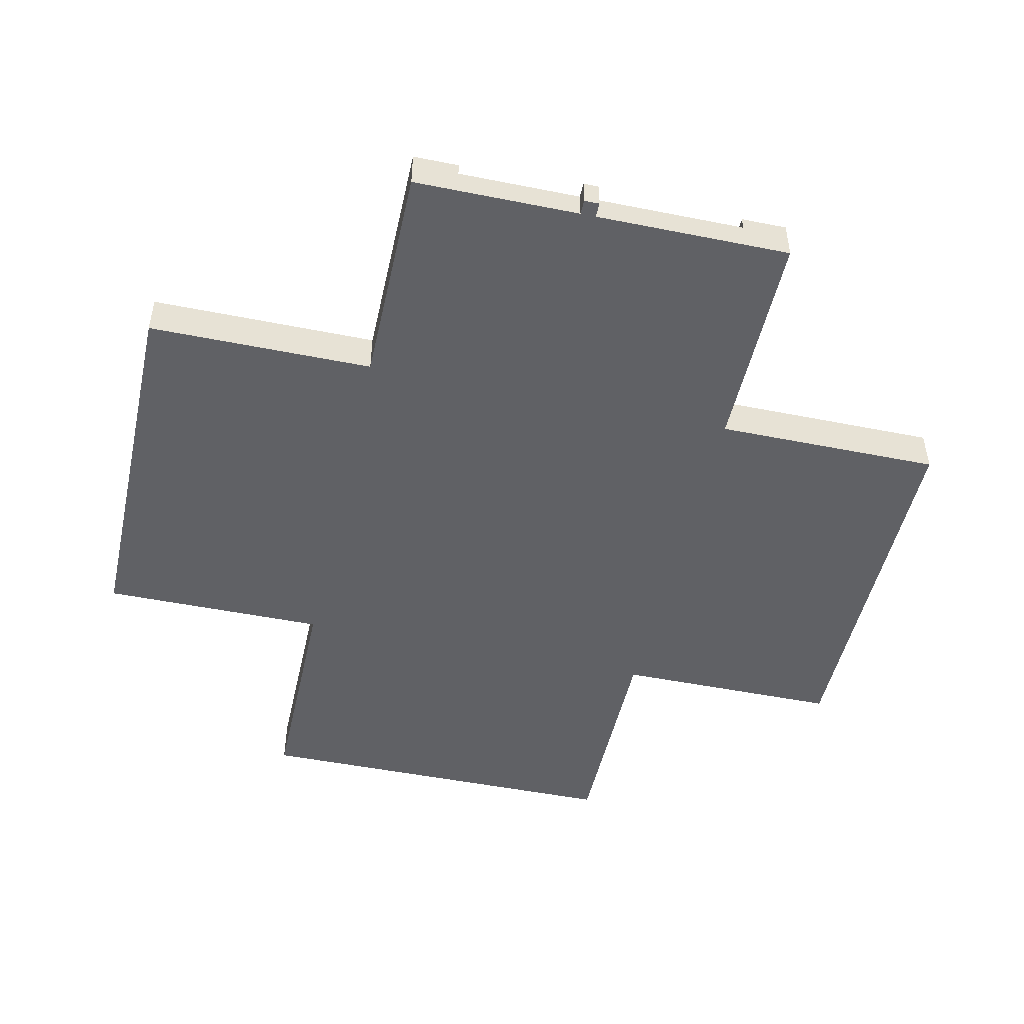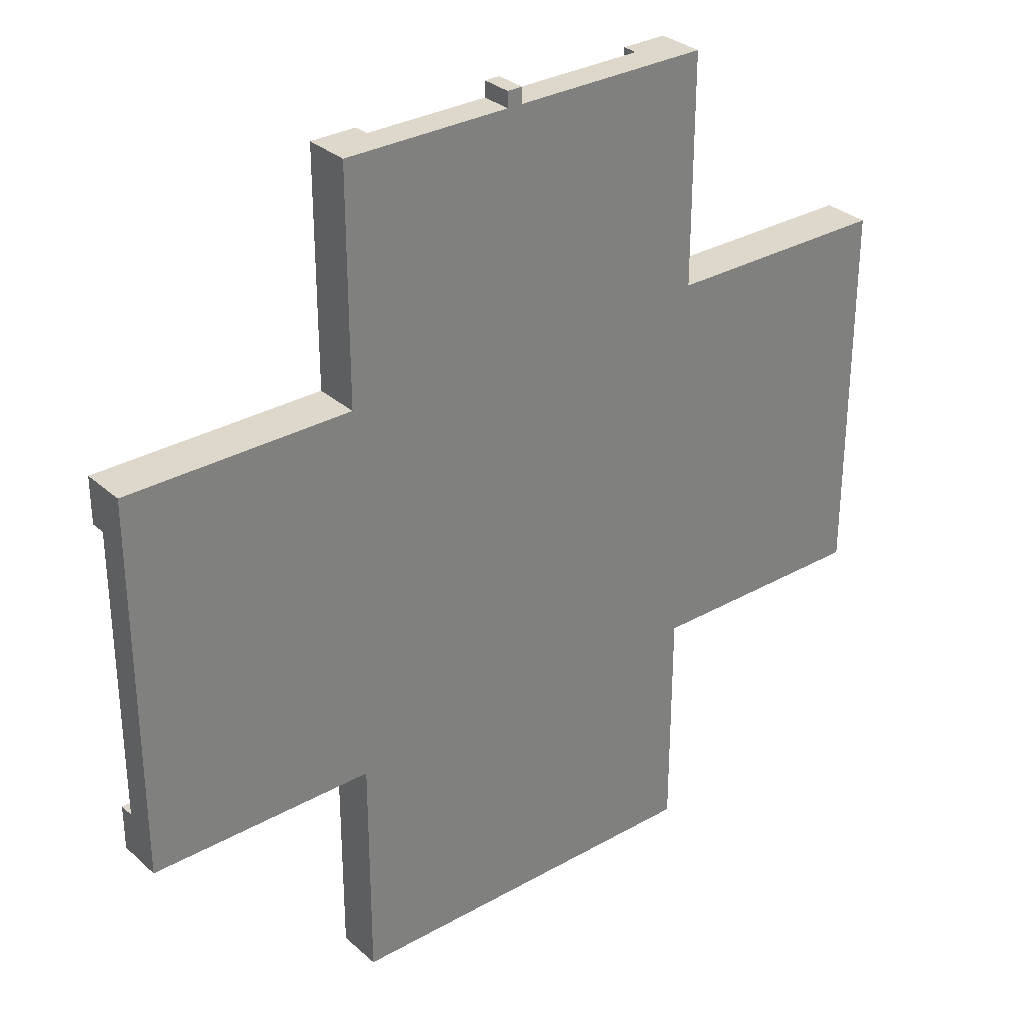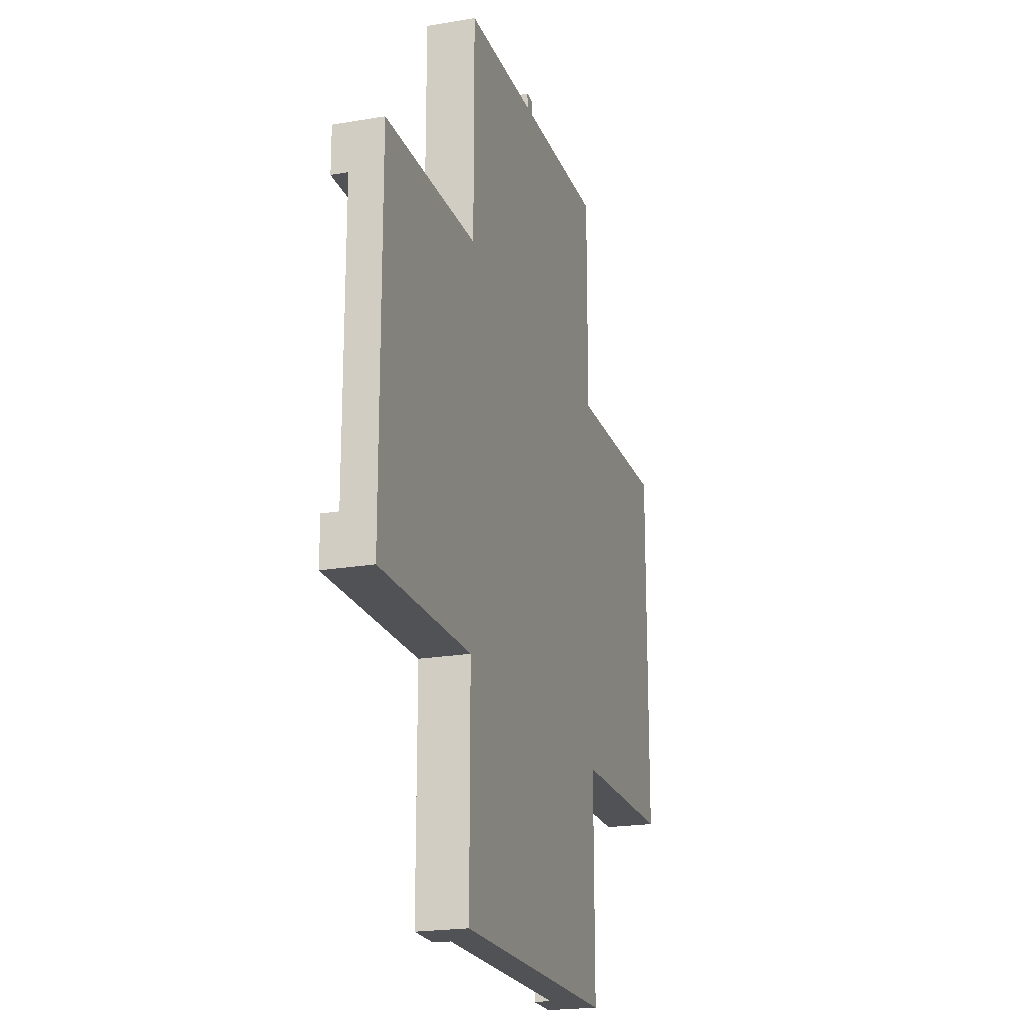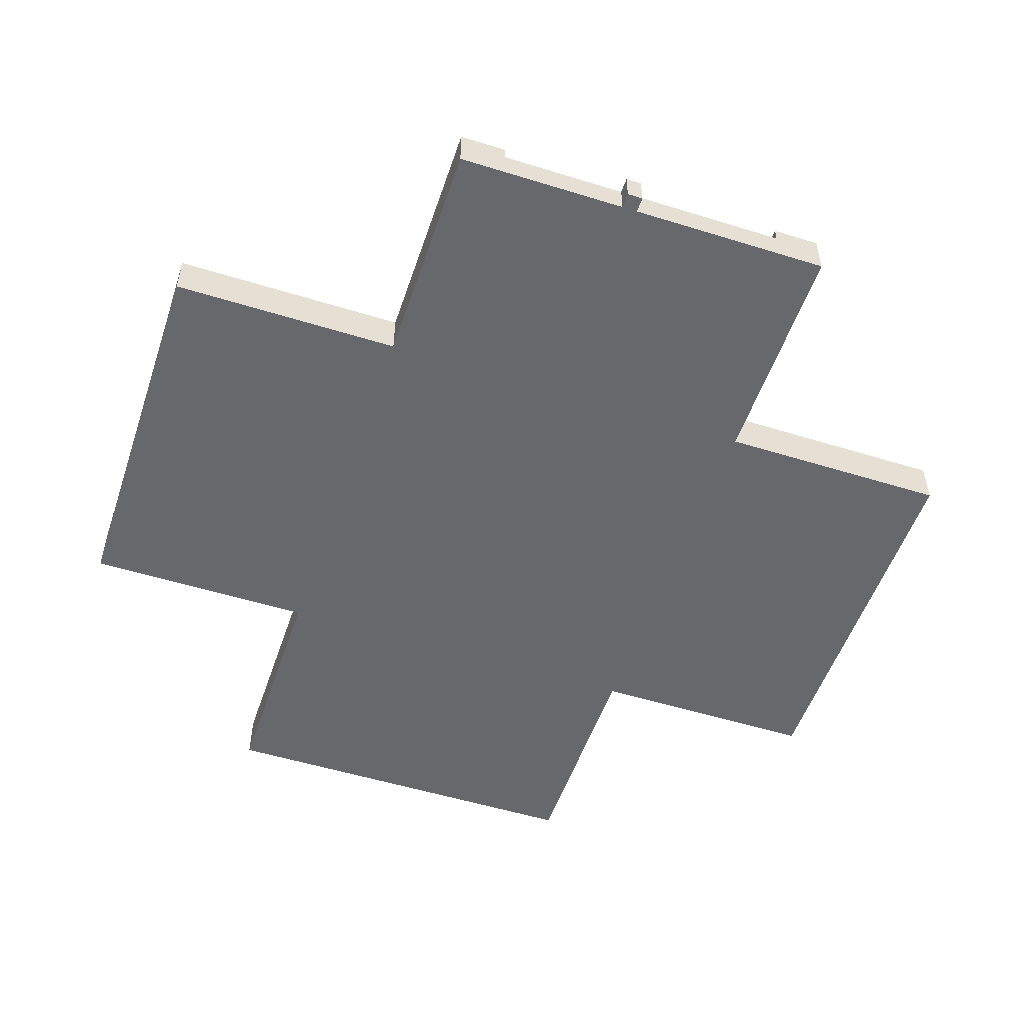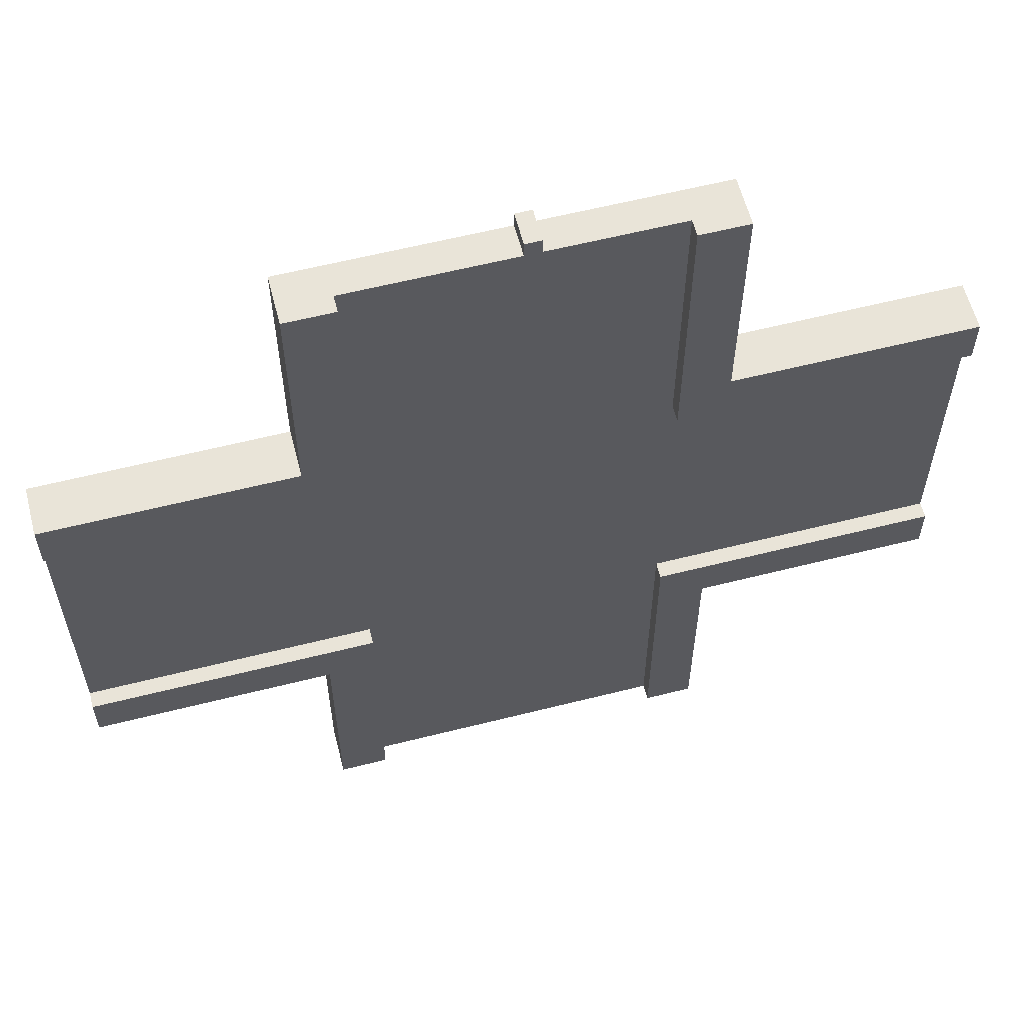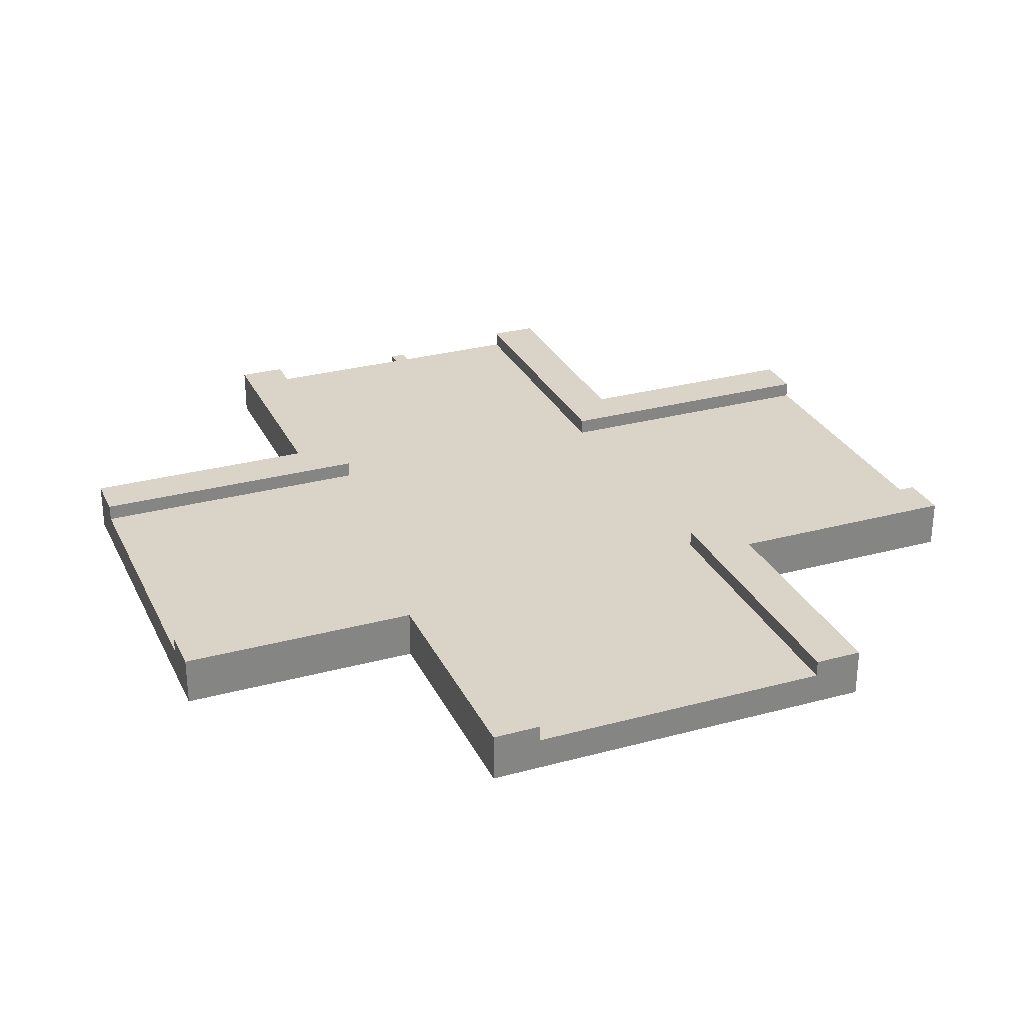
<metadata>
{"format":"obj","ext":"obj","renderer":"f3d","projection":"perspective","resolution":1024,"background":"white","views":[{"elev":-48.7,"azim":-12.5,"up":"+Y"},{"elev":31.3,"azim":-38.8,"up":"+Z"},{"elev":-21.0,"azim":-72.9,"up":"+Z"},{"elev":-52.3,"azim":-18.5,"up":"+Y"},{"elev":60.1,"azim":165.5,"up":"+Z"},{"elev":28.8,"azim":158.0,"up":"+Y"}]}
</metadata>
<code>
g roadNoBush-3
v -28 0 13
v -28 0 -12
v -28 1 10
v -28 1 9
v -28 1 8
v -28 1 1
v -28 1 -0
v -28 1 -7
v -28 1 -8
v -28 1 -9
v -28 2 10
v -28 2 9
v -28 2 8
v -28 2 1
v -28 2 -0
v -28 2 -7
v -28 2 -8
v -28 2 -9
v -28 3 13
v -28 3 10
v -28 3 -9
v -28 3 -12
v -13 0 28
v -13 0 13
v -13 0 -12
v -13 0 -27
v -13 3 28
v -13 3 13
v -13 3 -12
v -13 3 -27
v -2 0 29
v -2 0 28
v -2 1 28
v -2 2 29
v -2 2 28
v 9 2 28
v 9 2 10
v 9 2 -9
v 9 2 -27
v 9 3 28
v 9 3 10
v 9 3 -9
v 9 3 -27
v -10 2 28
v -10 2 10
v -10 2 -9
v -10 2 -27
v -10 3 28
v -10 3 10
v -10 3 -9
v -10 3 -27
v -1 0 29
v -1 0 28
v -1 1 28
v -1 2 29
v -1 2 28
v 12 0 28
v 12 0 13
v 12 0 -12
v 12 0 -27
v 12 3 28
v 12 3 13
v 12 3 -12
v 12 3 -27
v 27 0 13
v 27 0 -12
v 27 1 10
v 27 1 9
v 27 1 8
v 27 1 1
v 27 1 -0
v 27 1 -7
v 27 1 -8
v 27 1 -9
v 27 2 10
v 27 2 9
v 27 2 8
v 27 2 1
v 27 2 -0
v 27 2 -7
v 27 2 -8
v 27 2 -9
v 27 3 13
v 27 3 10
v 27 3 -9
v 27 3 -12
v -2 0 29
v -2 2 29
v -1 0 29
v -1 2 29
v -13 0 28
v -13 3 28
v -10 1 28
v -10 2 28
v -10 3 28
v -9 1 28
v -9 2 28
v -8 1 28
v -8 2 28
v -2 0 28
v -2 1 28
v -2 2 28
v -1 0 28
v -1 1 28
v -1 2 28
v 0 1 28
v 0 2 28
v 7 1 28
v 7 2 28
v 8 1 28
v 8 2 28
v 9 1 28
v 9 2 28
v 9 3 28
v 12 0 28
v 12 3 28
v -28 0 13
v -28 3 13
v -13 0 13
v -13 3 13
v 12 0 13
v 12 3 13
v 27 0 13
v 27 3 13
v -28 2 -9
v -28 3 -9
v -10 2 -9
v -10 3 -9
v 9 2 -9
v 9 3 -9
v 27 2 -9
v 27 3 -9
v -28 2 10
v -28 3 10
v -10 2 10
v -10 3 10
v 9 2 10
v 9 3 10
v 27 2 10
v 27 3 10
v -28 0 -12
v -28 3 -12
v -13 0 -12
v -13 3 -12
v 12 0 -12
v 12 3 -12
v 27 0 -12
v 27 3 -12
v -13 0 -27
v -13 3 -27
v -10 1 -27
v -10 2 -27
v -10 3 -27
v -9 1 -27
v -9 2 -27
v -8 1 -27
v -8 2 -27
v -1 1 -27
v -1 2 -27
v 0 1 -27
v 0 2 -27
v 7 1 -27
v 7 2 -27
v 8 1 -27
v 8 2 -27
v 9 1 -27
v 9 2 -27
v 9 3 -27
v 12 0 -27
v 12 3 -27
v -2 0 29
v -1 0 29
v -13 0 28
v -2 0 28
v -1 0 28
v 12 0 28
v -10 0 15
v 9 0 15
v -28 0 13
v -13 0 13
v 12 0 13
v 27 0 13
v -10 0 -9
v 9 0 -9
v -28 0 -12
v -13 0 -12
v -10 0 -12
v 9 0 -12
v 12 0 -12
v 27 0 -12
v -10 0 -14
v 9 0 -14
v -13 0 -27
v 12 0 -27
v -2 2 29
v -1 2 29
v -10 2 28
v -9 2 28
v -8 2 28
v -2 2 28
v -1 2 28
v 0 2 28
v 7 2 28
v 8 2 28
v 9 2 28
v -1 2 27
v 0 2 27
v -1 2 23
v 0 2 23
v -1 2 19
v 0 2 19
v -1 2 15
v 0 2 15
v -1 2 11
v 0 2 11
v -28 2 10
v -10 2 10
v 9 2 10
v 27 2 10
v -28 2 9
v -9 2 9
v 8 2 9
v 27 2 9
v -28 2 8
v -8 2 8
v 7 2 8
v 27 2 8
v -1 2 7
v 0 2 7
v -1 2 3
v 0 2 3
v -28 2 1
v -26 2 1
v -22 2 1
v -18 2 1
v -14 2 1
v -10 2 1
v -6 2 1
v -2 2 1
v 1 2 1
v 5 2 1
v 9 2 1
v 13 2 1
v 17 2 1
v 21 2 1
v 25 2 1
v 27 2 1
v -28 2 -0
v -26 2 -0
v -22 2 -0
v -18 2 -0
v -14 2 -0
v -10 2 -0
v -6 2 -0
v -2 2 -0
v 1 2 -0
v 5 2 -0
v 9 2 -0
v 13 2 -0
v 17 2 -0
v 21 2 -0
v 25 2 -0
v 27 2 -0
v -1 2 -2
v 0 2 -2
v -1 2 -6
v 0 2 -6
v -28 2 -7
v -8 2 -7
v 7 2 -7
v 27 2 -7
v -28 2 -8
v -9 2 -8
v 8 2 -8
v 27 2 -8
v -28 2 -9
v -10 2 -9
v 9 2 -9
v 27 2 -9
v -1 2 -10
v 0 2 -10
v -1 2 -14
v 0 2 -14
v -1 2 -18
v 0 2 -18
v -1 2 -22
v 0 2 -22
v -1 2 -26
v 0 2 -26
v -10 2 -27
v -9 2 -27
v -8 2 -27
v -1 2 -27
v 0 2 -27
v 7 2 -27
v 8 2 -27
v 9 2 -27
v -13 3 28
v -10 3 28
v 9 3 28
v 12 3 28
v -28 3 13
v -13 3 13
v 12 3 13
v 27 3 13
v -28 3 10
v -10 3 10
v 9 3 10
v 27 3 10
v -28 3 -9
v -10 3 -9
v 9 3 -9
v 27 3 -9
v -28 3 -12
v -13 3 -12
v 12 3 -12
v 27 3 -12
v -13 3 -27
v -10 3 -27
v 9 3 -27
v 12 3 -27
f 3 2 1
f 4 2 3
f 5 2 4
f 6 2 5
f 7 2 6
f 8 2 7
f 9 2 8
f 10 2 9
f 11 3 1
f 11 4 3
f 12 5 4
f 12 4 11
f 13 6 5
f 13 5 12
f 14 7 6
f 14 6 13
f 15 8 7
f 15 7 14
f 16 9 8
f 16 8 15
f 17 10 9
f 17 9 16
f 18 2 10
f 18 10 17
f 19 11 1
f 20 11 19
f 21 2 18
f 22 2 21
f 27 24 23
f 28 24 27
f 29 26 25
f 30 26 29
f 33 32 31
f 34 33 31
f 35 33 34
f 40 37 36
f 41 37 40
f 42 39 38
f 43 39 42
f 44 45 48
f 48 45 49
f 46 47 50
f 50 47 51
f 52 53 54
f 52 54 55
f 55 54 56
f 57 58 61
f 61 58 62
f 59 60 63
f 63 60 64
f 65 66 67
f 67 66 68
f 68 66 69
f 69 66 70
f 70 66 71
f 71 66 72
f 72 66 73
f 73 66 74
f 65 67 75
f 67 68 75
f 68 69 76
f 75 68 76
f 69 70 77
f 76 69 77
f 70 71 78
f 77 70 78
f 71 72 79
f 78 71 79
f 72 73 80
f 79 72 80
f 73 74 81
f 80 73 81
f 74 66 82
f 81 74 82
f 65 75 83
f 83 75 84
f 82 66 85
f 85 66 86
f 89 88 87
f 90 88 89
f 93 92 91
f 94 92 93
f 95 92 94
f 96 93 91
f 96 94 93
f 97 94 96
f 98 96 91
f 98 97 96
f 99 97 98
f 100 98 91
f 101 99 98
f 101 98 100
f 102 99 101
f 106 104 103
f 106 105 104
f 107 105 106
f 108 106 103
f 108 107 106
f 109 107 108
f 110 108 103
f 110 109 108
f 111 109 110
f 112 110 103
f 112 111 110
f 113 111 112
f 115 113 112
f 115 114 113
f 115 112 103
f 116 114 115
f 119 118 117
f 120 118 119
f 123 122 121
f 124 122 123
f 127 126 125
f 128 126 127
f 131 130 129
f 132 130 131
f 133 134 135
f 135 134 136
f 137 138 139
f 139 138 140
f 141 142 143
f 143 142 144
f 145 146 147
f 147 146 148
f 149 150 151
f 151 150 152
f 152 150 153
f 149 151 154
f 151 152 154
f 154 152 155
f 149 154 156
f 154 155 156
f 156 155 157
f 149 156 158
f 156 157 158
f 158 157 159
f 149 158 160
f 158 159 160
f 160 159 161
f 149 160 162
f 160 161 162
f 162 161 163
f 149 162 164
f 162 163 164
f 164 163 165
f 149 164 166
f 164 165 166
f 166 165 167
f 166 167 169
f 167 168 169
f 149 166 169
f 169 168 170
f 174 172 171
f 175 172 174
f 177 174 173
f 177 176 175
f 177 175 174
f 178 176 177
f 180 177 173
f 181 176 178
f 183 180 179
f 183 178 177
f 183 177 180
f 184 182 181
f 184 178 183
f 184 181 178
f 185 183 179
f 185 184 183
f 186 184 185
f 187 184 186
f 188 182 184
f 188 184 187
f 189 182 188
f 190 182 189
f 191 187 186
f 191 188 187
f 192 189 188
f 192 188 191
f 193 191 186
f 193 192 191
f 194 189 192
f 194 192 193
f 195 196 200
f 200 196 201
f 199 200 206
f 200 201 206
f 201 202 206
f 202 203 207
f 206 202 207
f 199 206 208
f 206 207 208
f 207 203 209
f 208 207 209
f 199 208 210
f 208 209 210
f 209 203 211
f 210 209 211
f 199 210 212
f 210 211 212
f 211 203 213
f 212 211 213
f 199 212 214
f 212 213 214
f 213 203 215
f 214 213 215
f 197 198 217
f 204 205 218
f 216 217 220
f 198 199 221
f 220 217 221
f 217 198 221
f 218 219 222
f 203 204 222
f 204 218 222
f 222 219 223
f 220 221 224
f 221 199 225
f 224 221 225
f 199 214 225
f 214 215 225
f 215 203 226
f 225 215 226
f 222 223 226
f 203 222 226
f 226 223 227
f 224 225 228
f 225 226 228
f 226 227 228
f 228 227 229
f 224 228 230
f 228 229 230
f 229 227 231
f 230 229 231
f 224 230 232
f 230 231 232
f 232 231 233
f 233 231 234
f 234 231 235
f 235 231 236
f 236 231 237
f 237 231 238
f 238 231 239
f 231 227 240
f 239 231 240
f 240 227 241
f 241 227 242
f 242 227 243
f 243 227 244
f 244 227 245
f 245 227 246
f 246 227 247
f 232 233 248
f 233 234 249
f 248 233 249
f 234 235 250
f 249 234 250
f 235 236 251
f 250 235 251
f 236 237 252
f 251 236 252
f 237 238 253
f 252 237 253
f 238 239 254
f 253 238 254
f 239 240 255
f 254 239 255
f 240 241 256
f 255 240 256
f 241 242 257
f 256 241 257
f 242 243 258
f 257 242 258
f 243 244 259
f 258 243 259
f 244 245 260
f 259 244 260
f 245 246 261
f 260 245 261
f 246 247 262
f 261 246 262
f 262 247 263
f 252 253 264
f 248 249 264
f 262 263 264
f 261 262 264
f 260 261 264
f 259 260 264
f 258 259 264
f 257 258 264
f 256 257 264
f 255 256 264
f 254 255 264
f 253 254 264
f 251 252 264
f 250 251 264
f 249 250 264
f 264 263 265
f 248 264 266
f 264 265 266
f 265 263 267
f 266 265 267
f 248 266 268
f 266 267 268
f 268 267 269
f 267 263 270
f 269 267 270
f 270 263 271
f 268 269 272
f 272 269 273
f 270 271 274
f 274 271 275
f 272 273 276
f 276 273 277
f 274 275 278
f 278 275 279
f 269 270 280
f 280 270 281
f 269 280 282
f 280 281 282
f 281 270 283
f 282 281 283
f 269 282 284
f 282 283 284
f 283 270 285
f 284 283 285
f 269 284 286
f 284 285 286
f 285 270 287
f 286 285 287
f 269 286 288
f 286 287 288
f 287 270 289
f 288 287 289
f 277 273 290
f 273 269 291
f 290 273 291
f 269 288 292
f 291 269 292
f 288 289 293
f 292 288 293
f 289 270 294
f 293 289 294
f 270 274 295
f 294 270 295
f 274 278 296
f 295 274 296
f 296 278 297
f 298 299 303
f 300 301 304
f 302 303 306
f 303 299 307
f 306 303 307
f 304 305 308
f 300 304 308
f 308 305 309
f 310 311 314
f 314 311 315
f 312 313 316
f 316 313 317
f 315 311 318
f 318 311 319
f 312 316 320
f 320 316 321

</code>
